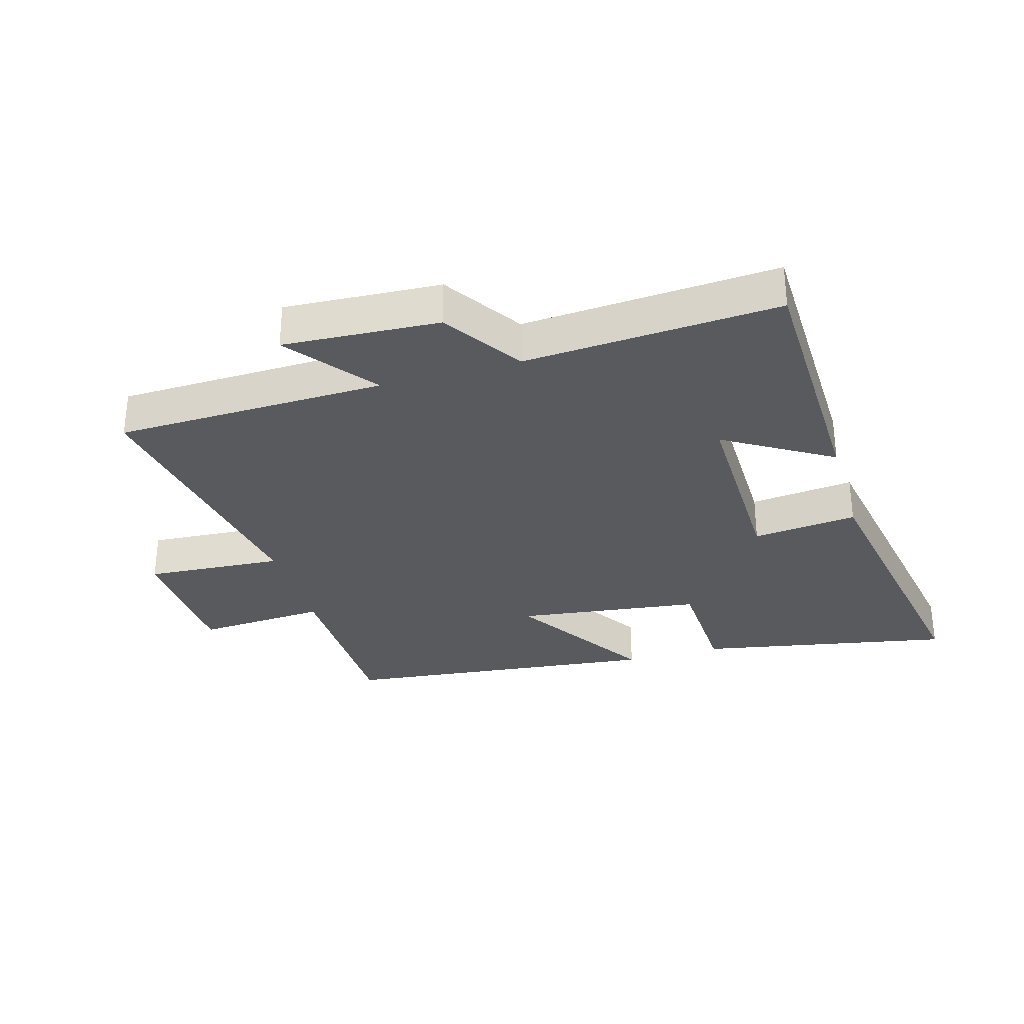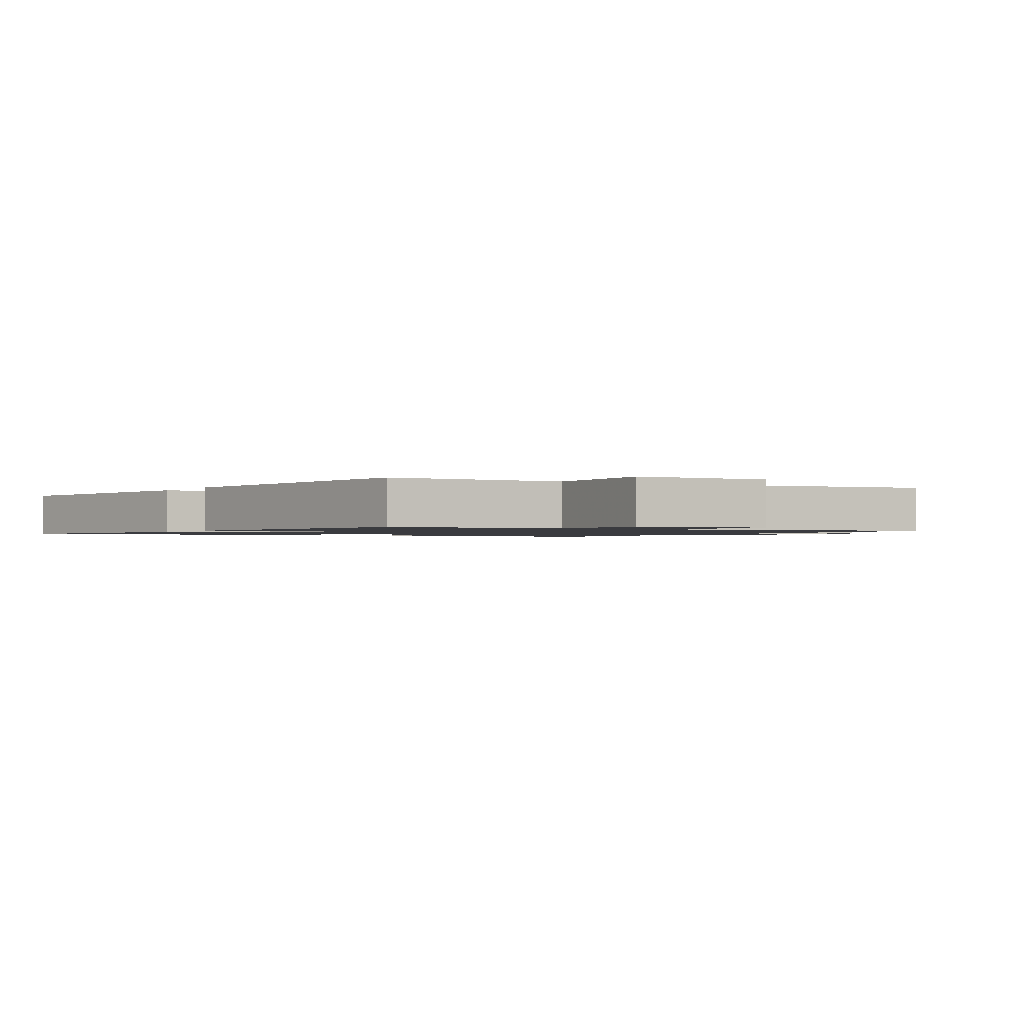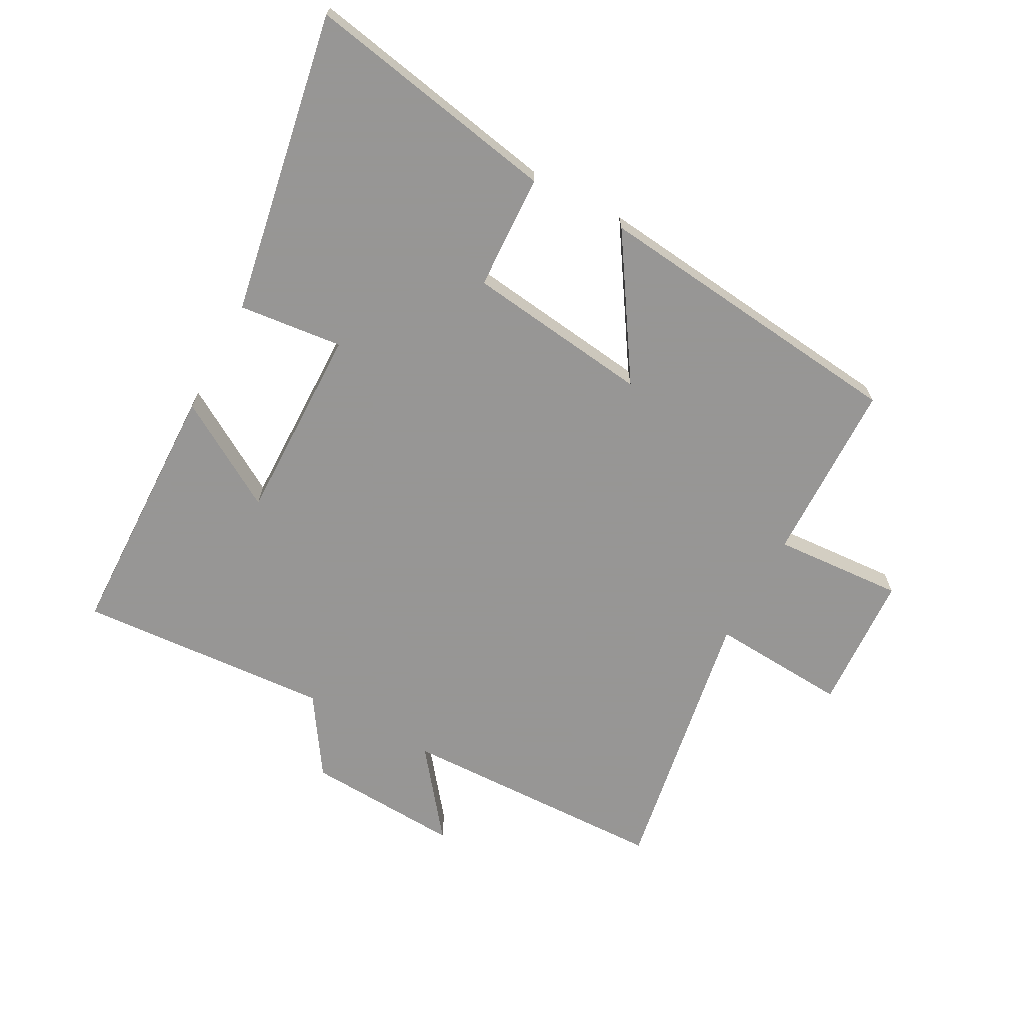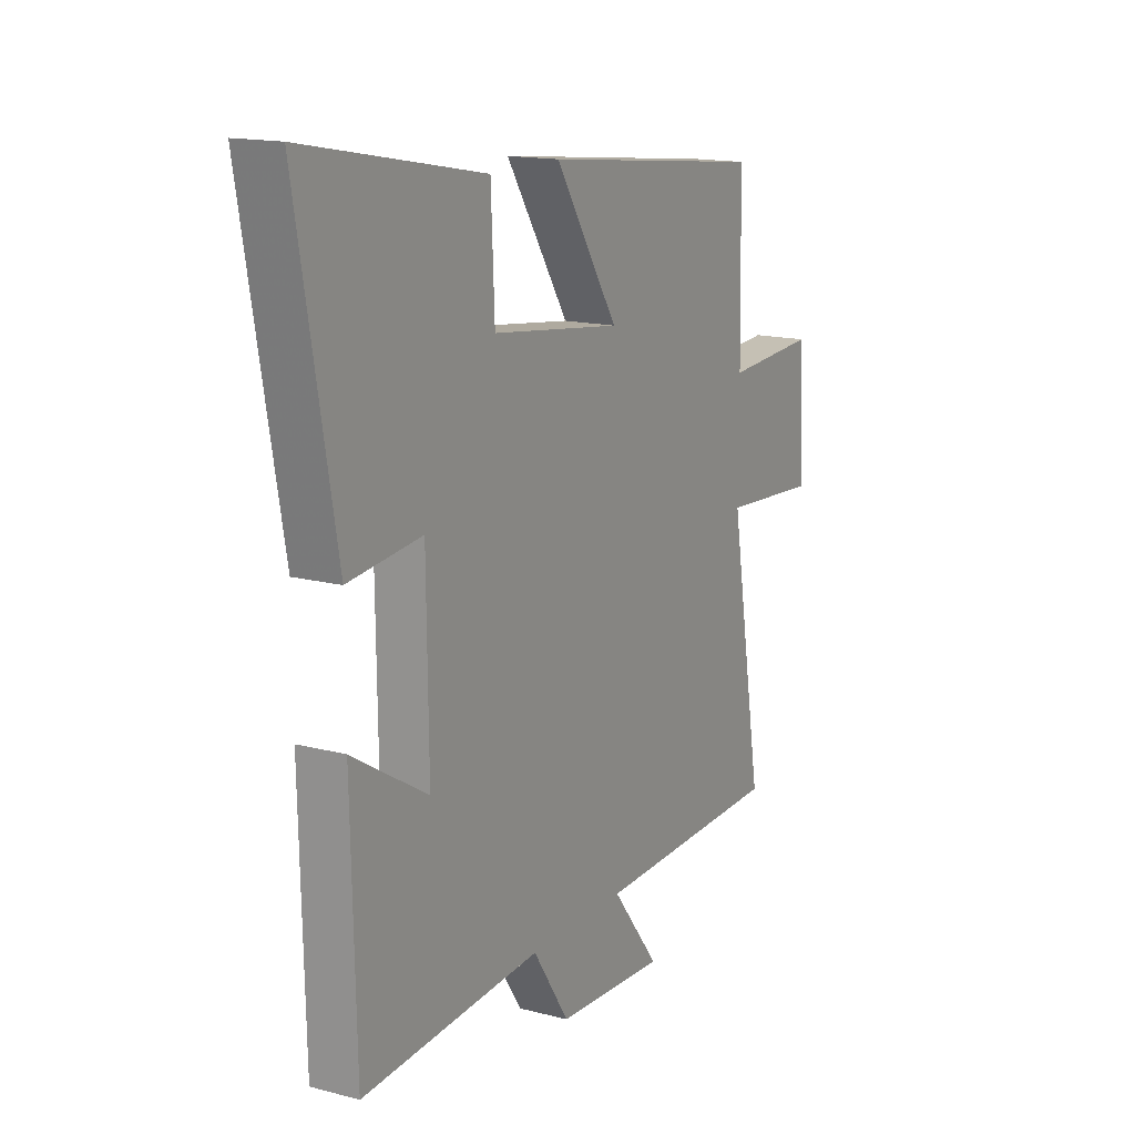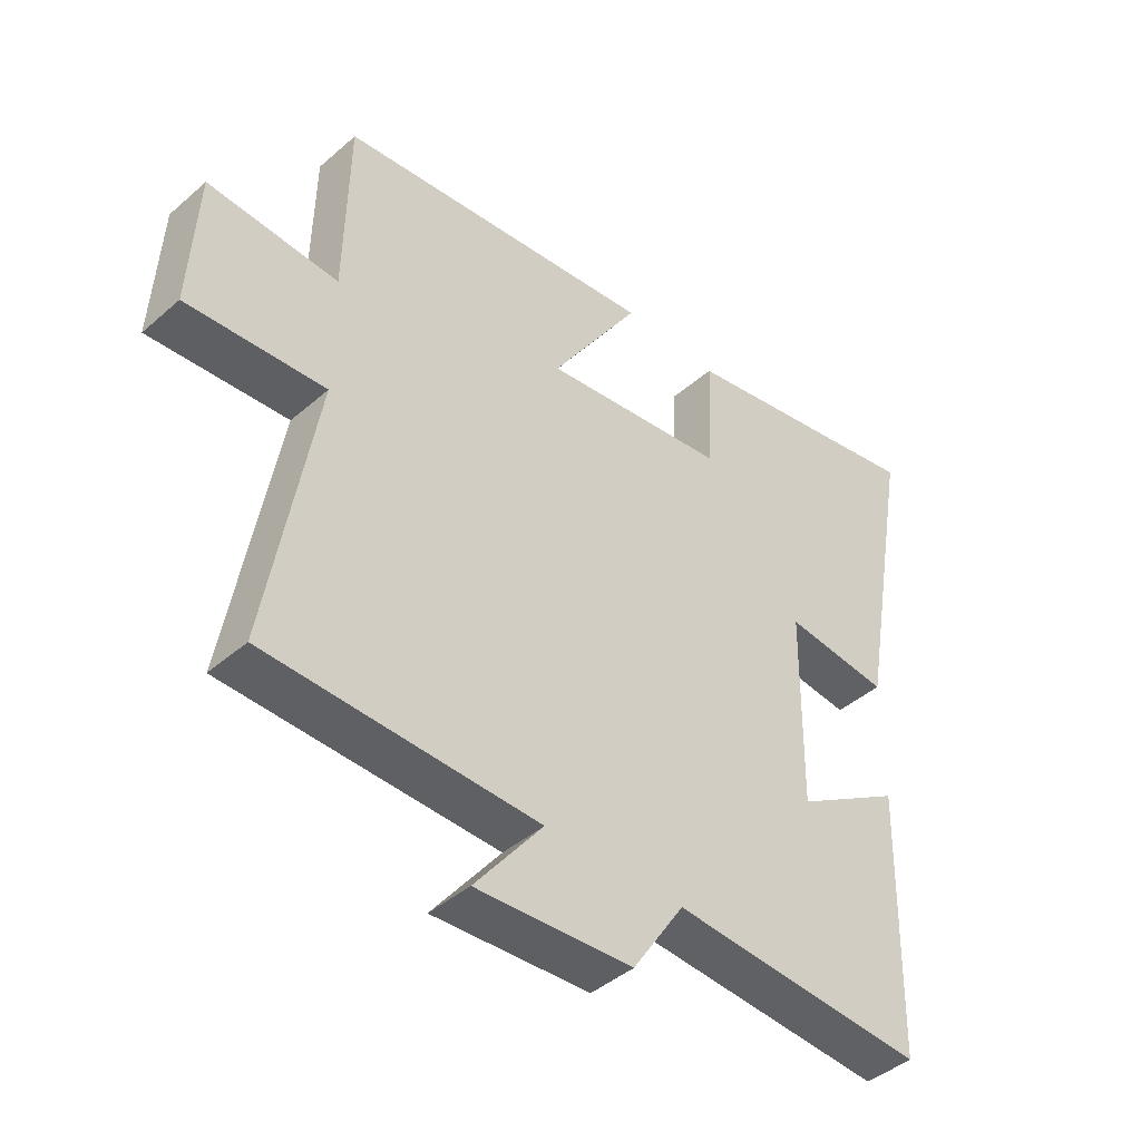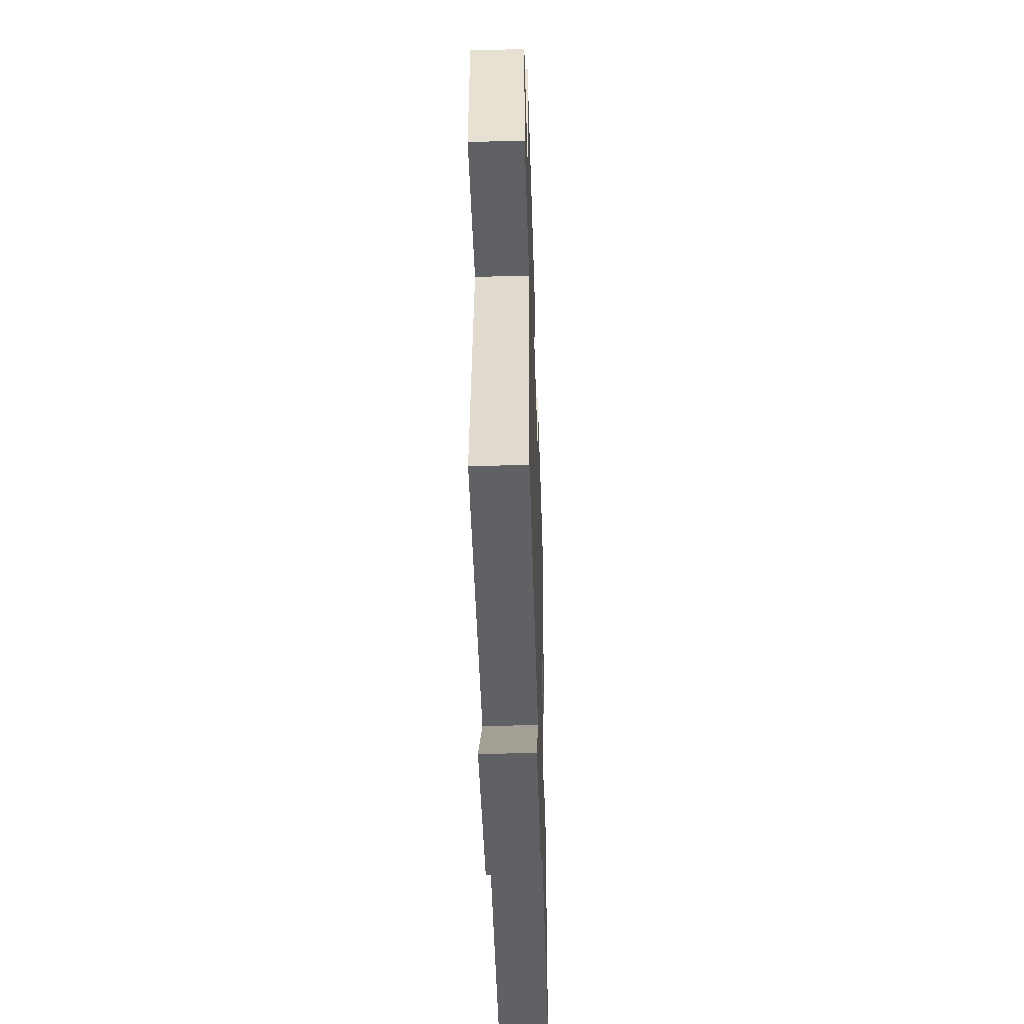
<metadata>
{"format":"obj","ext":"obj","renderer":"f3d","projection":"perspective","resolution":1024,"background":"white","views":[{"elev":-31.4,"azim":-163.9,"up":"+Y"},{"elev":-1.3,"azim":58.1,"up":"+Y"},{"elev":-67.8,"azim":-28.3,"up":"+Y"},{"elev":15.4,"azim":-61.1,"up":"+Z"},{"elev":-43.0,"azim":135.8,"up":"+Z"},{"elev":-46.4,"azim":91.7,"up":"+Z"}]}
</metadata>
<code>
v 0.576 0.07 -0.489
v 0.142 0.07 -0.5
v 0.251 0.07 -0.64
v 0.001 0.07 -0.626
v -0.082 0.07 -0.5
v -0.49 0.07 -0.527
v -0.5 0.07 -0.104
v -0.328 0.07 -0.208
v -0.332 0.07 0.108
v -0.5 0.07 0.09
v -0.587 0.07 0.577
v -0.179 0.07 0.5
v -0.171 0.07 0.314
v 0.125 0.07 0.276
v -0.019 0.07 0.5
v 0.494 0.07 0.443
v 0.5 0.07 0.15
v 0.709 0.07 0.163
v 0.721 0.07 -0.059
v 0.5 0.07 -0.044
v 0.576 0 -0.489
v 0.142 0 -0.5
v 0.251 0 -0.64
v 0.001 0 -0.626
v -0.082 0 -0.5
v -0.49 0 -0.527
v -0.5 0 -0.104
v -0.328 0 -0.208
v -0.332 0 0.108
v -0.5 0 0.09
v -0.587 0 0.577
v -0.179 0 0.5
v -0.171 0 0.314
v 0.125 0 0.276
v -0.019 0 0.5
v 0.494 0 0.443
v 0.5 0 0.15
v 0.709 0 0.163
v 0.721 0 -0.059
v 0.5 0 -0.044
f 17 18 19 20
f 15 16 17 20
f 14 15 20
f 13 14 20 1
f 10 11 12 13
f 9 10 13
f 8 9 13 1
f 5 6 7 8
f 5 8 1 2
f 2 3 4 5
f 40 39 38 37
f 40 37 36 35
f 40 35 34
f 21 40 34 33
f 33 32 31 30
f 33 30 29
f 21 33 29 28
f 28 27 26 25
f 22 21 28 25
f 25 24 23 22
f 1 21 22 2
f 2 22 23 3
f 3 23 24 4
f 4 24 25 5
f 5 25 26 6
f 6 26 27 7
f 7 27 28 8
f 8 28 29 9
f 9 29 30 10
f 10 30 31 11
f 11 31 32 12
f 12 32 33 13
f 13 33 34 14
f 14 34 35 15
f 15 35 36 16
f 16 36 37 17
f 17 37 38 18
f 18 38 39 19
f 19 39 40 20
f 20 40 21 1

</code>
